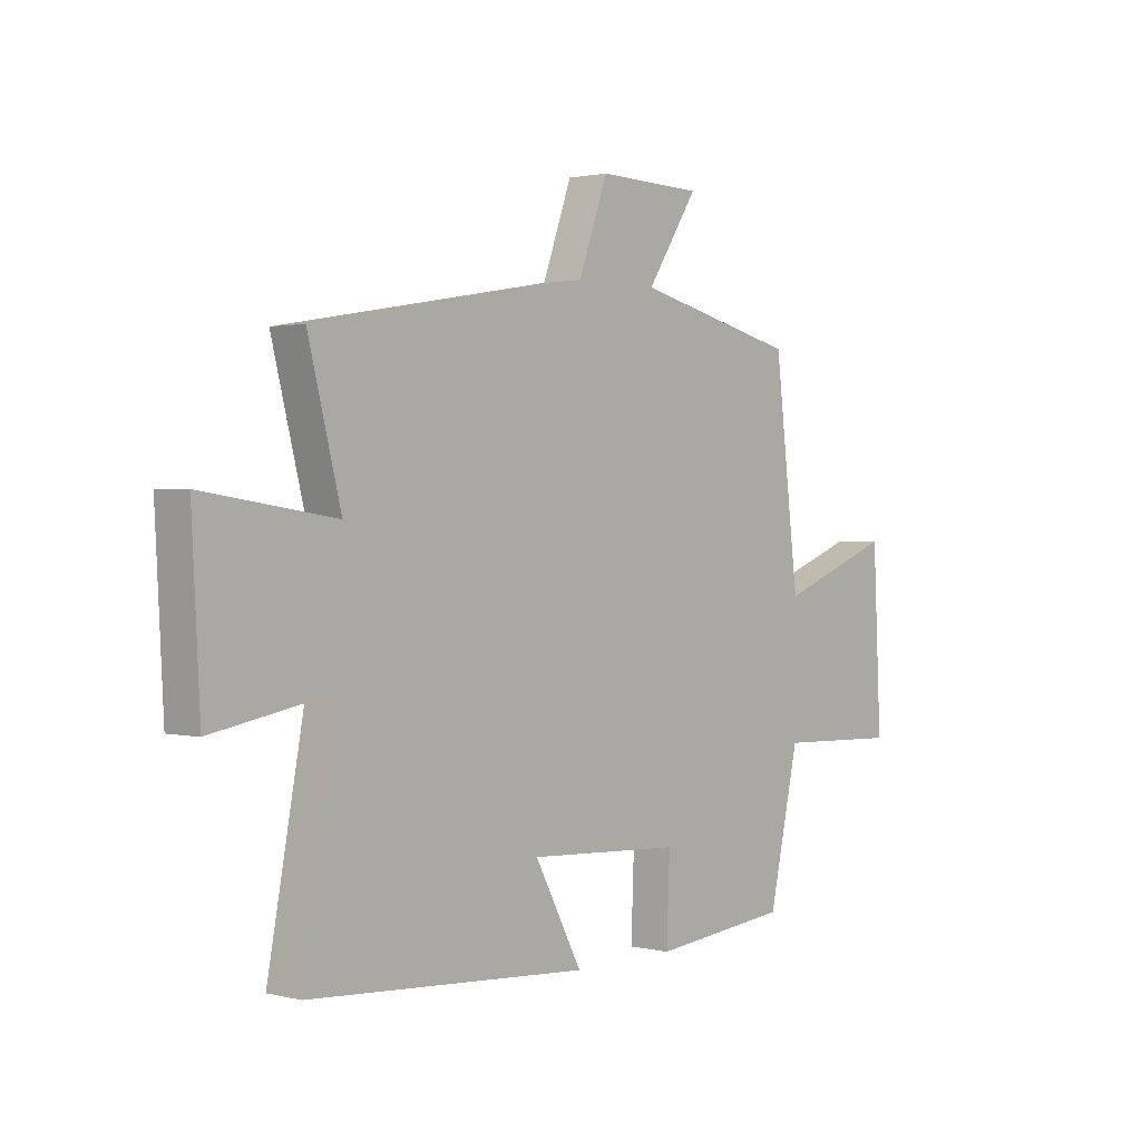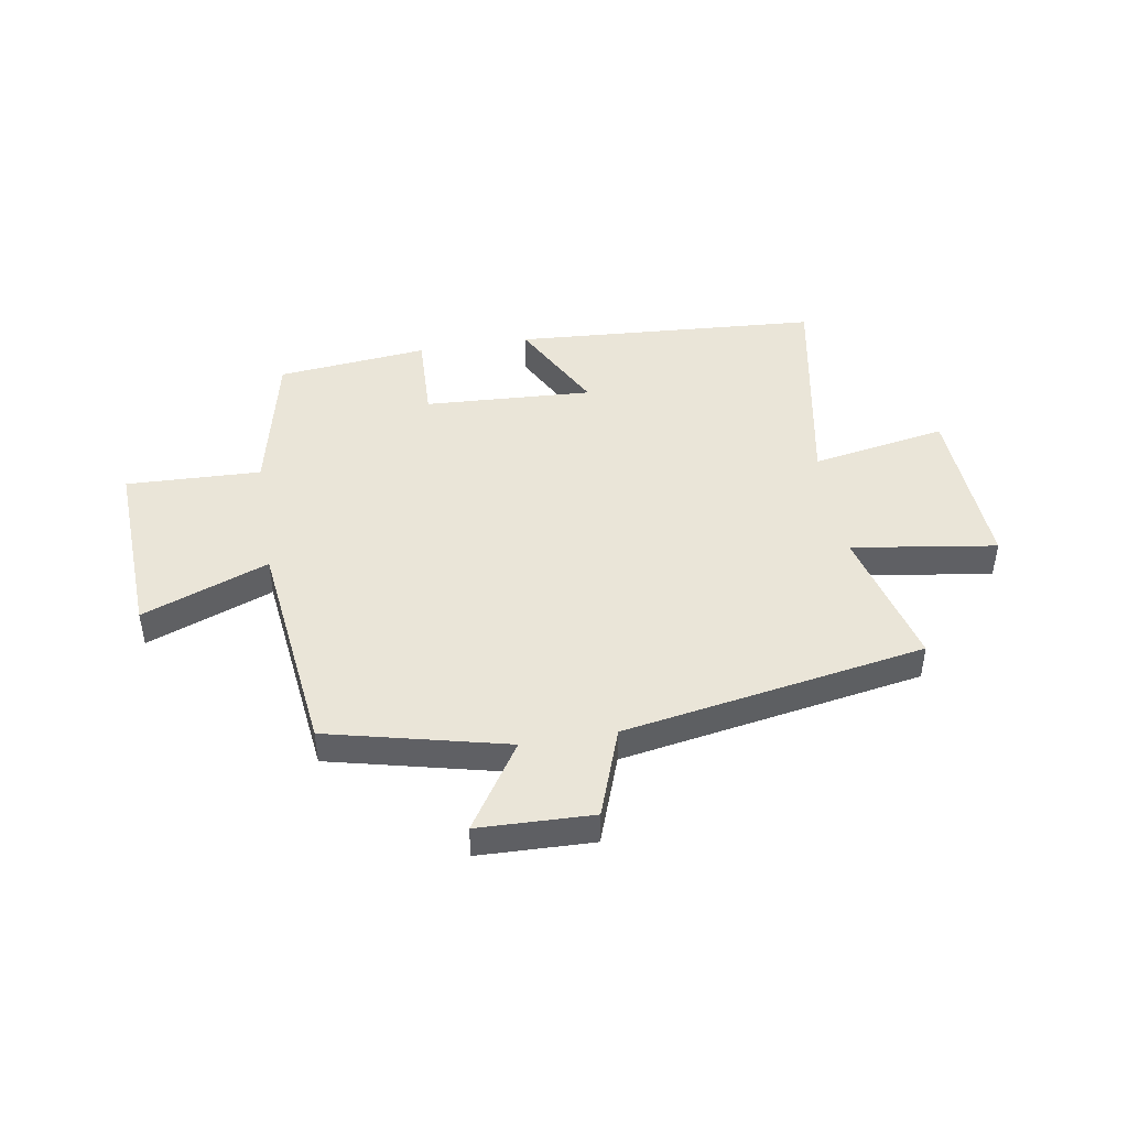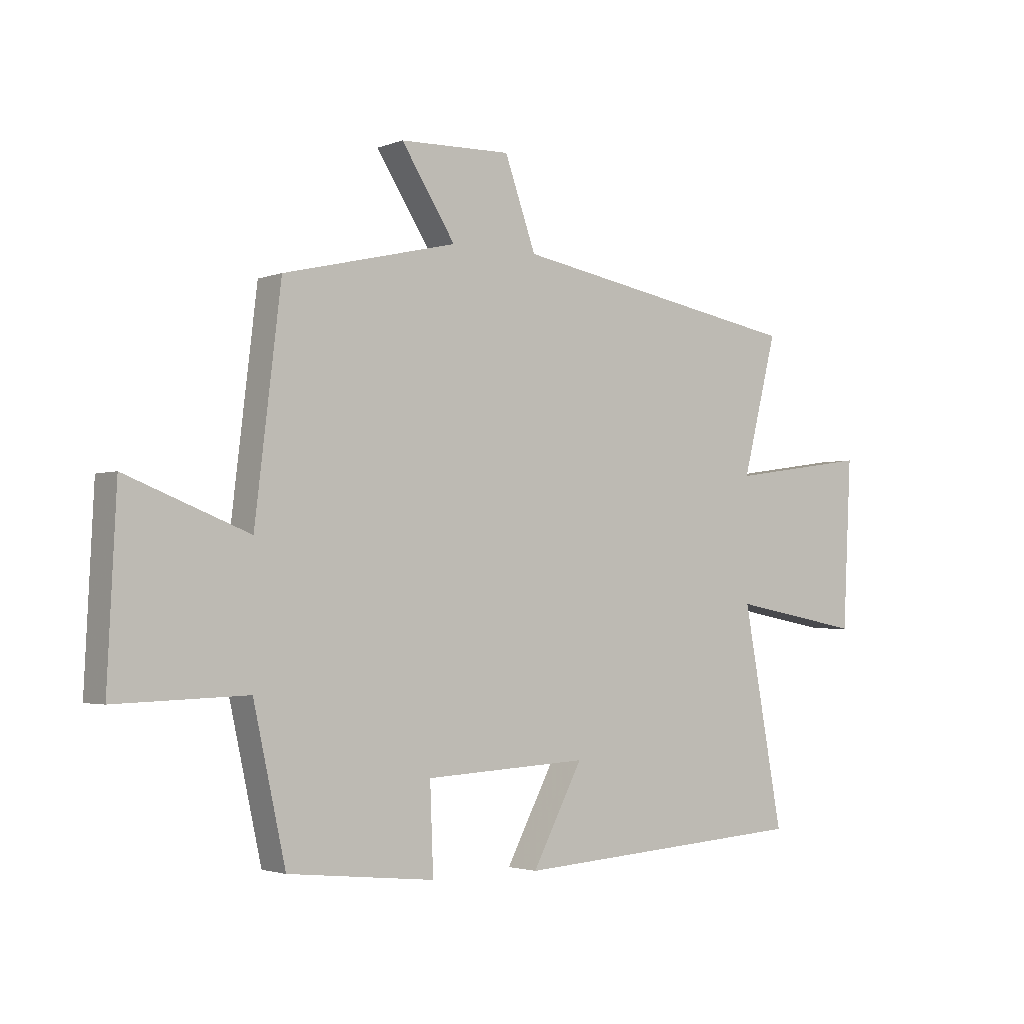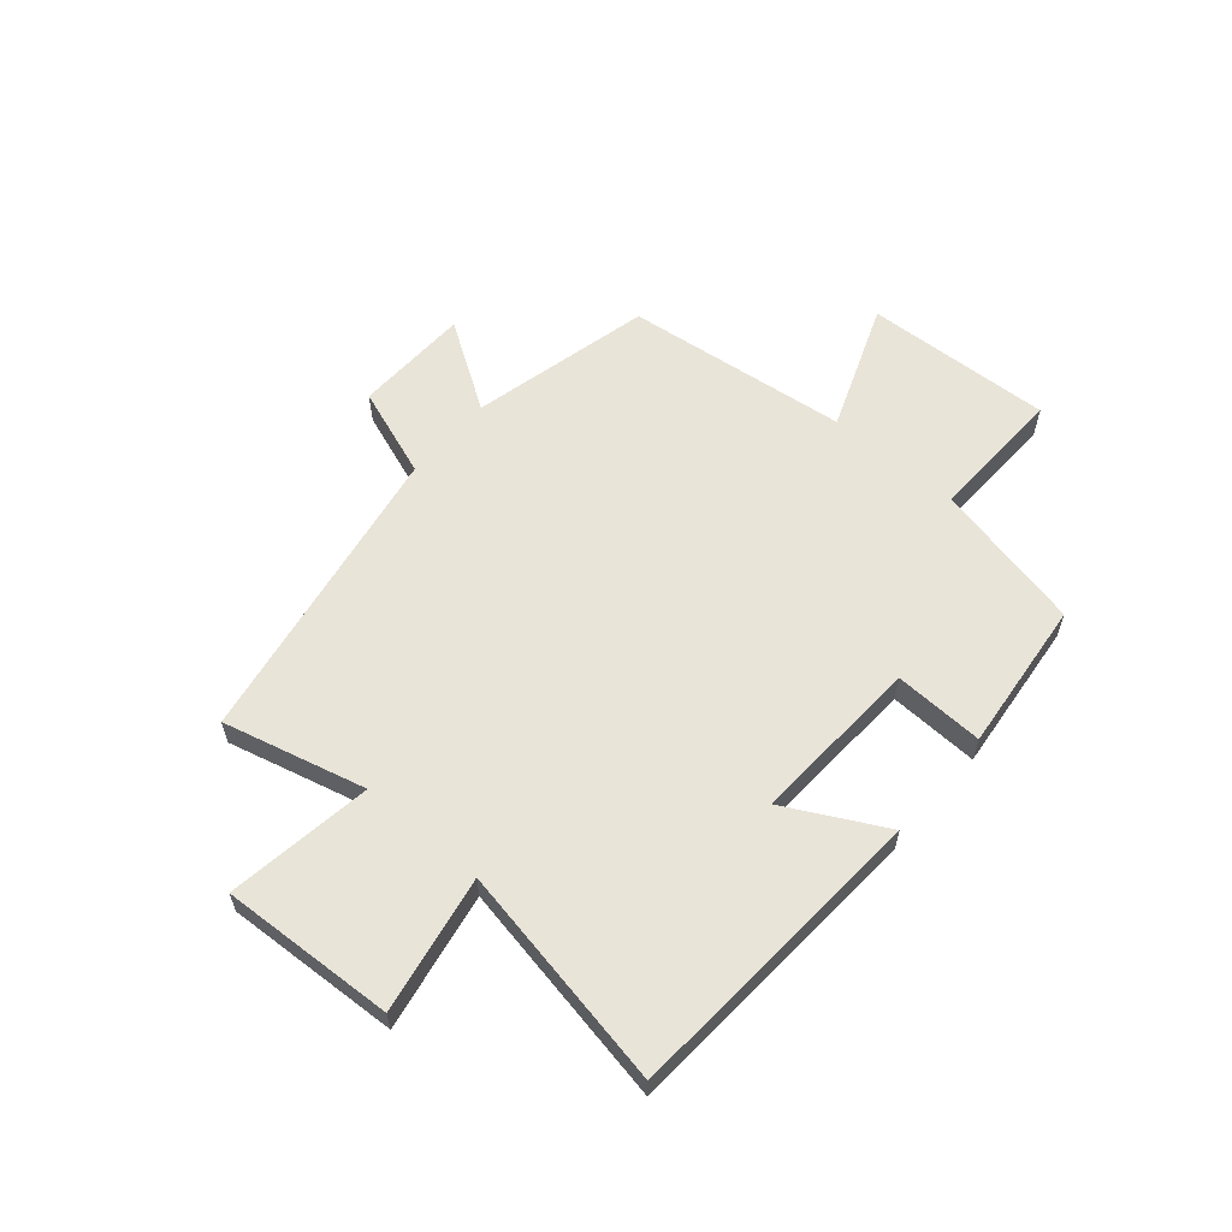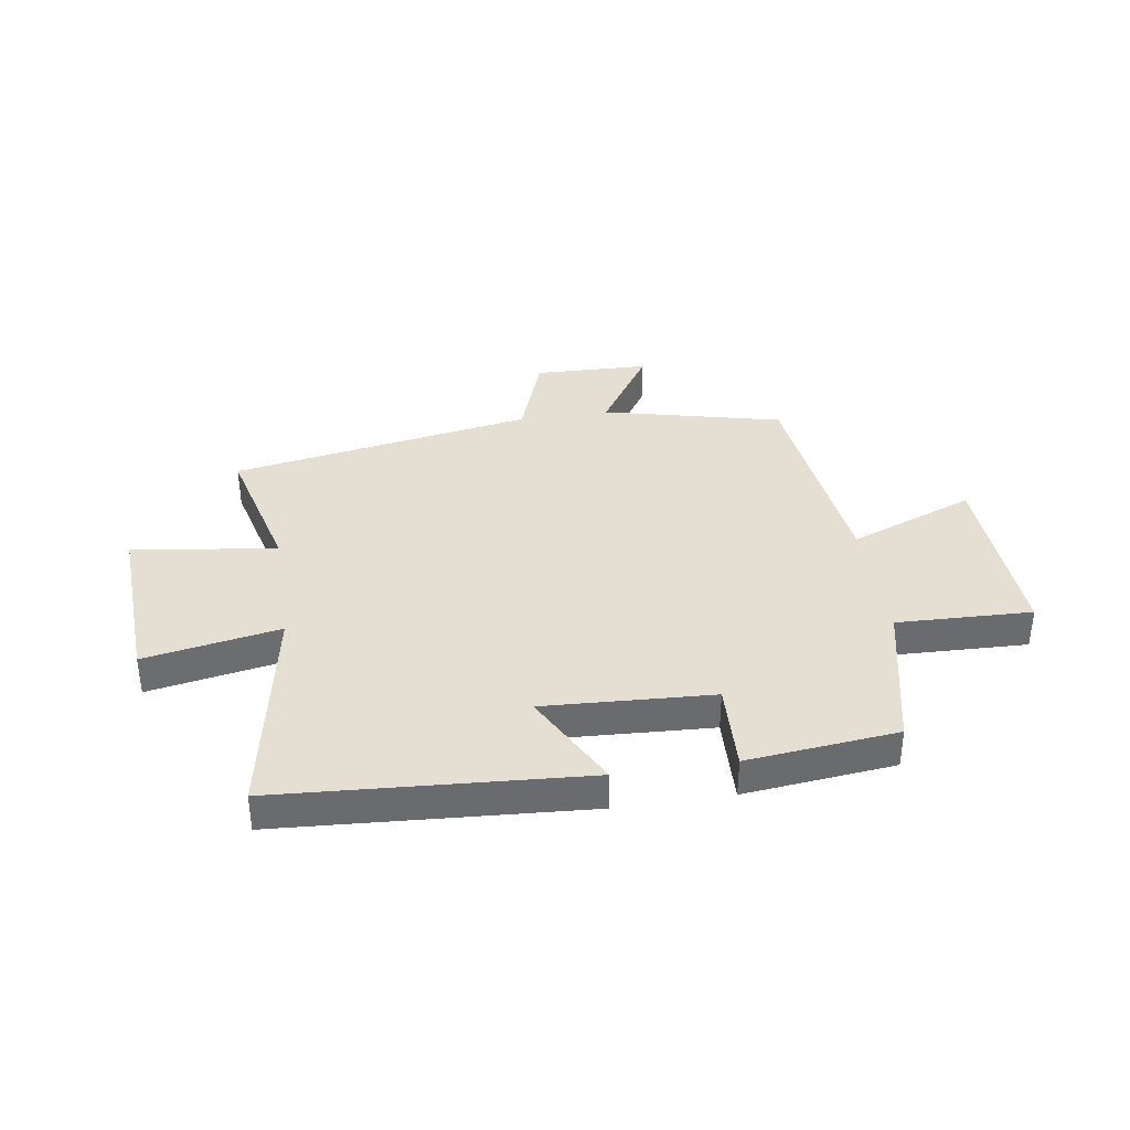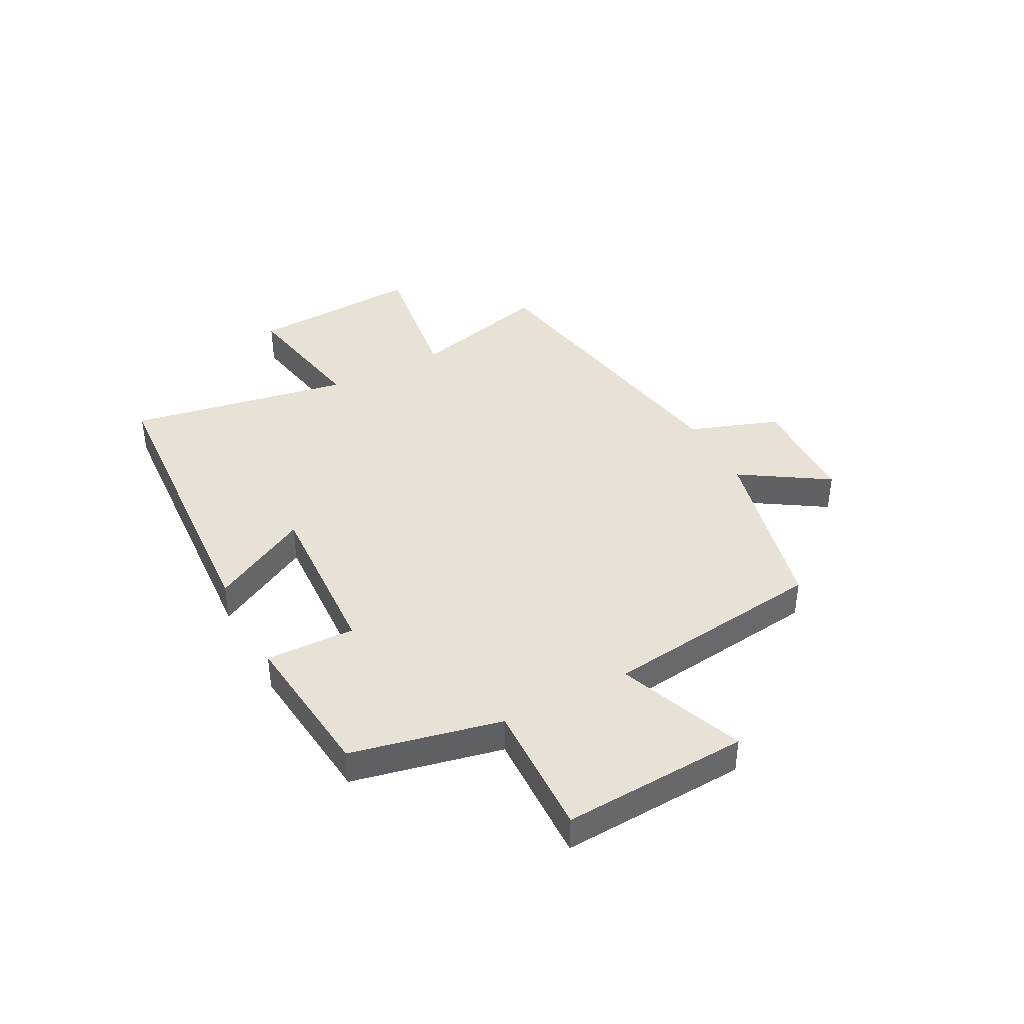
<metadata>
{"format":"obj","ext":"obj","renderer":"f3d","projection":"perspective","resolution":1024,"background":"white","views":[{"elev":1.3,"azim":131.2,"up":"+Z"},{"elev":45.4,"azim":-9.4,"up":"+Y"},{"elev":-2.6,"azim":-37.5,"up":"+Z"},{"elev":59.9,"azim":130.6,"up":"+Y"},{"elev":37.0,"azim":171.3,"up":"+Y"},{"elev":40.5,"azim":-118.1,"up":"+Y"}]}
</metadata>
<code>
v 0.564 0.07 0.406
v 0.5 0.07 0.155
v 0.757 0.07 0.193
v 0.741 0.07 -0.113
v 0.5 0.07 -0.069
v 0.573 0.07 -0.464
v 0.029 0.07 -0.5
v 0.121 0.07 -0.326
v -0.179 0.07 -0.342
v -0.173 0.07 -0.5
v -0.441 0.07 -0.472
v -0.5 0.07 -0.206
v -0.74 0.07 -0.214
v -0.724 0.07 0.116
v -0.5 0.07 0.03
v -0.453 0.07 0.424
v -0.135 0.07 0.5
v -0.234 0.07 0.653
v -0.03 0.07 0.659
v 0.027 0.07 0.5
v 0.564 0 0.406
v 0.5 0 0.155
v 0.757 0 0.193
v 0.741 0 -0.113
v 0.5 0 -0.069
v 0.573 0 -0.464
v 0.029 0 -0.5
v 0.121 0 -0.326
v -0.179 0 -0.342
v -0.173 0 -0.5
v -0.441 0 -0.472
v -0.5 0 -0.206
v -0.74 0 -0.214
v -0.724 0 0.116
v -0.5 0 0.03
v -0.453 0 0.424
v -0.135 0 0.5
v -0.234 0 0.653
v -0.03 0 0.659
v 0.027 0 0.5
f 17 18 19 20
f 15 16 17 20
f 15 20 1 2
f 12 13 14 15
f 12 15 2
f 9 10 11 12
f 8 9 12 2
f 5 6 7 8
f 5 8 2 3
f 3 4 5
f 40 39 38 37
f 40 37 36 35
f 22 21 40 35
f 35 34 33 32
f 22 35 32
f 32 31 30 29
f 22 32 29 28
f 28 27 26 25
f 23 22 28 25
f 25 24 23
f 1 21 22 2
f 2 22 23 3
f 3 23 24 4
f 4 24 25 5
f 5 25 26 6
f 6 26 27 7
f 7 27 28 8
f 8 28 29 9
f 9 29 30 10
f 10 30 31 11
f 11 31 32 12
f 12 32 33 13
f 13 33 34 14
f 14 34 35 15
f 15 35 36 16
f 16 36 37 17
f 17 37 38 18
f 18 38 39 19
f 19 39 40 20
f 20 40 21 1

</code>
